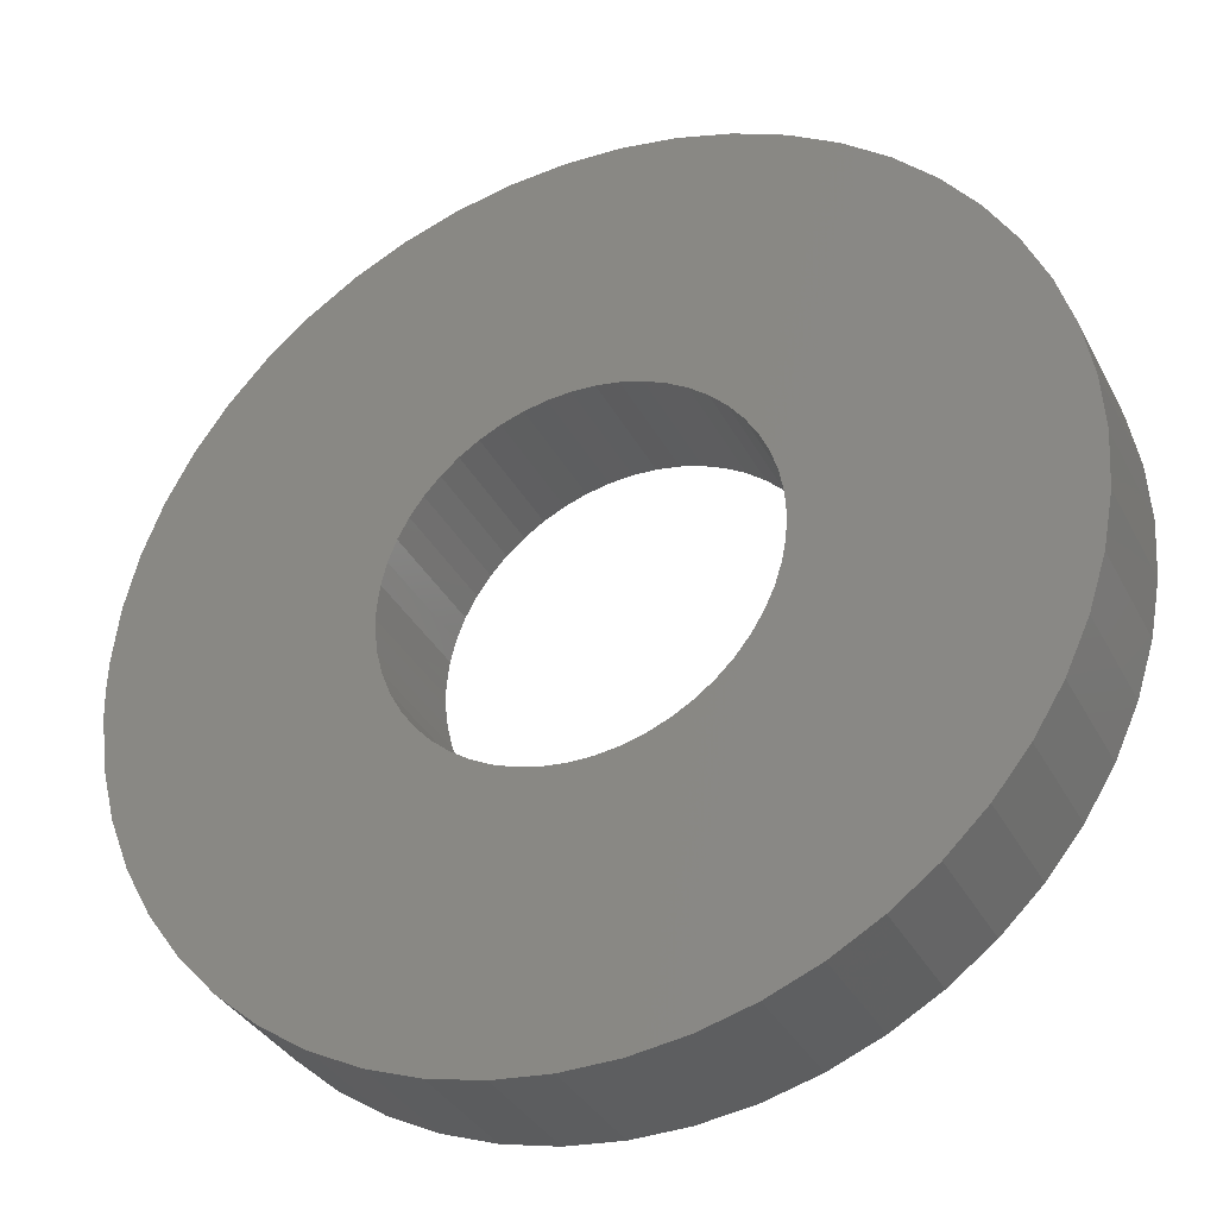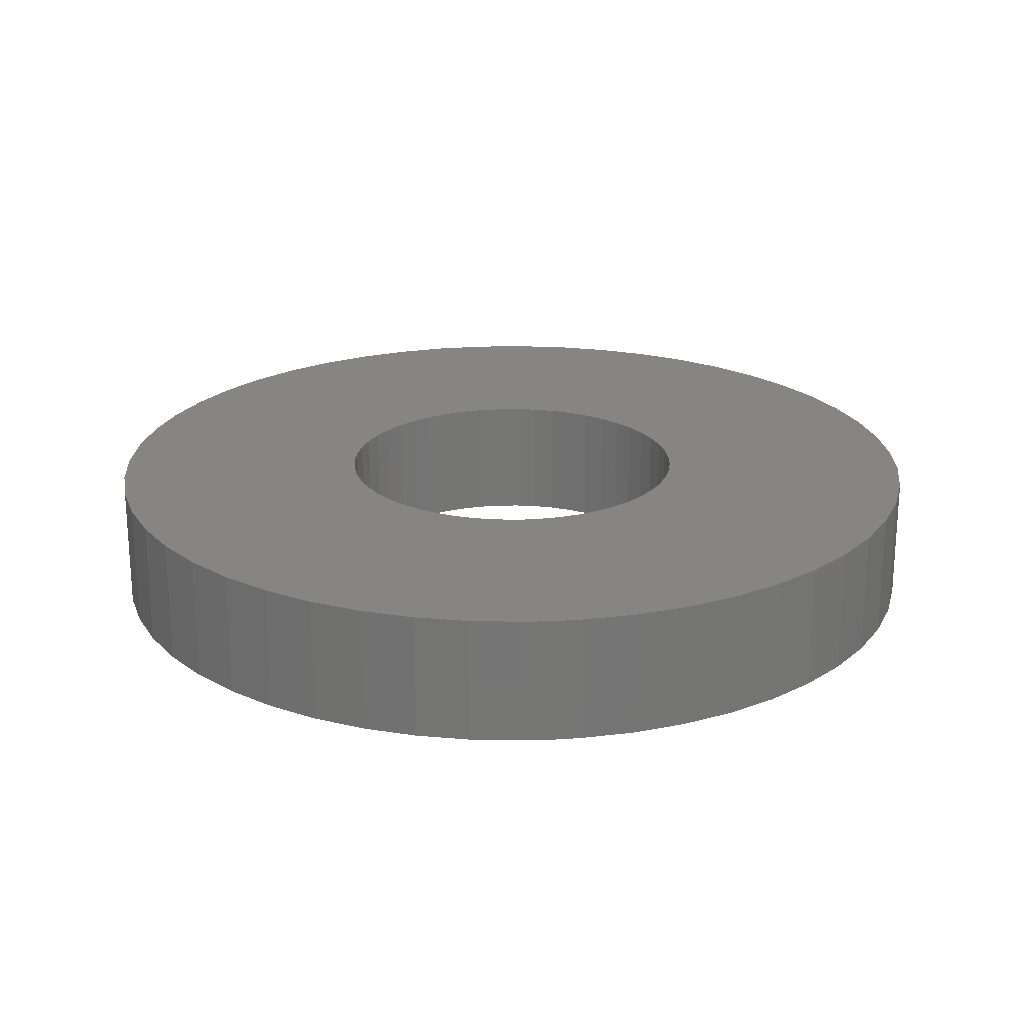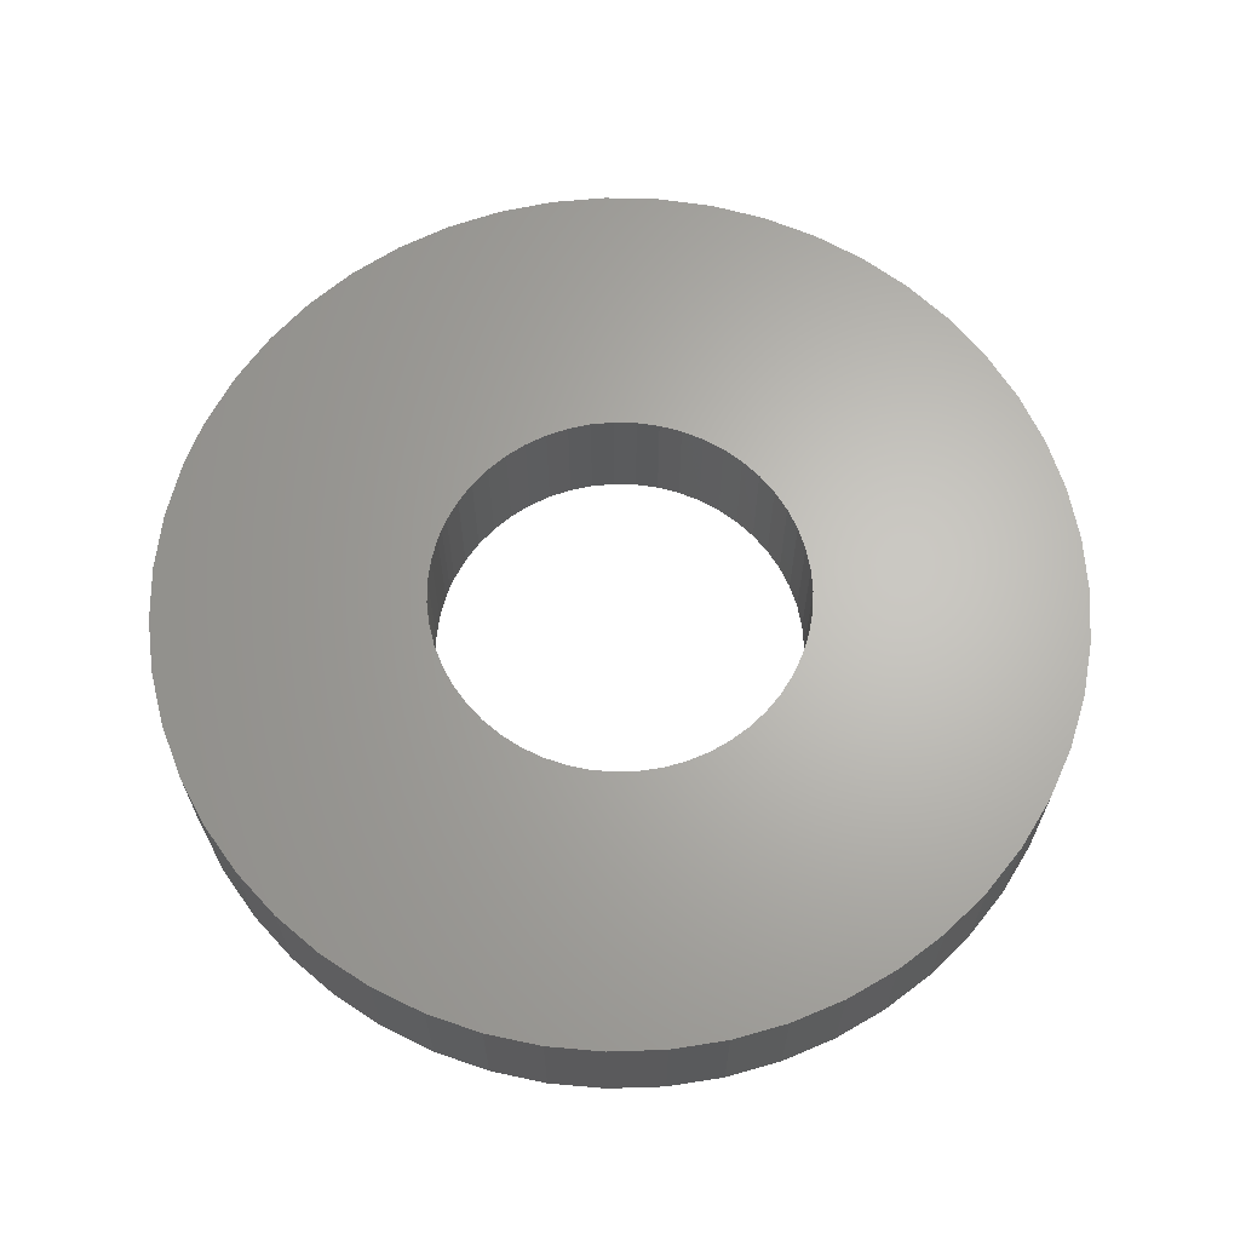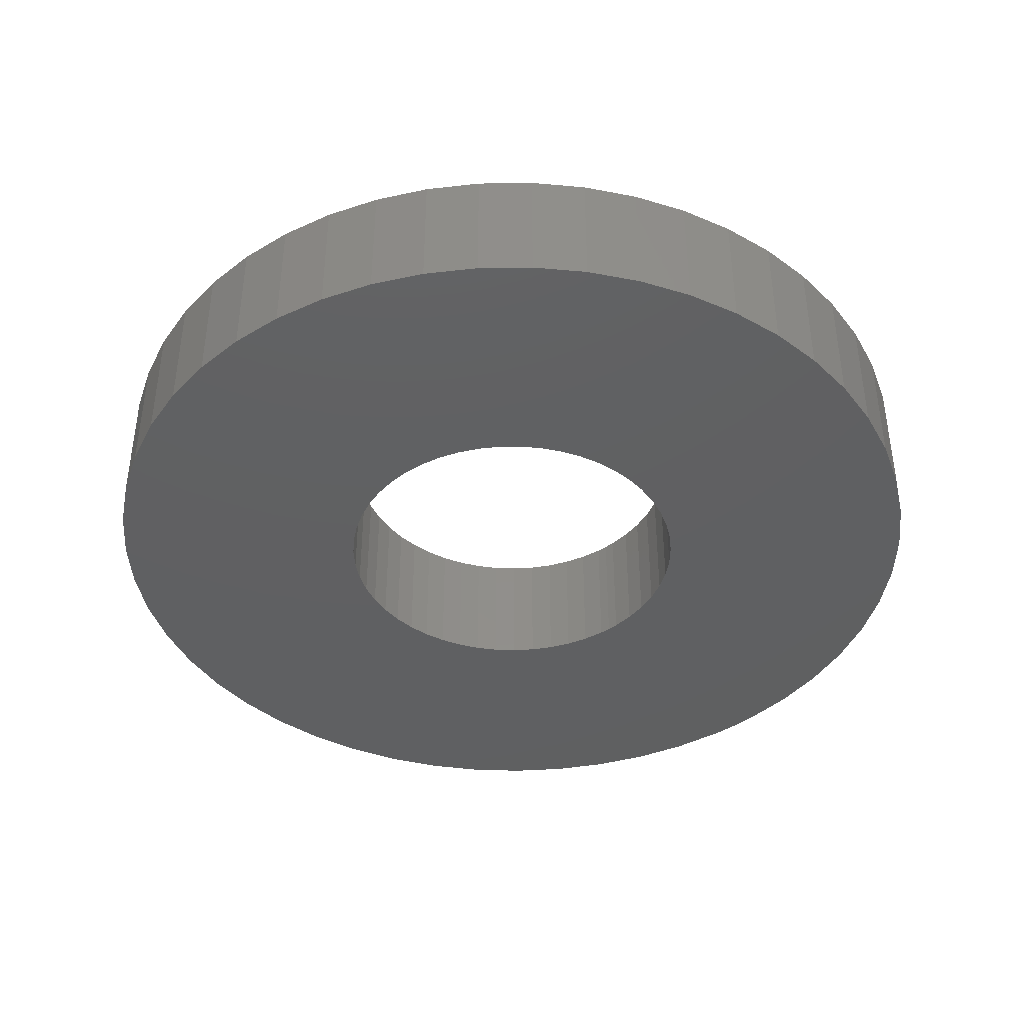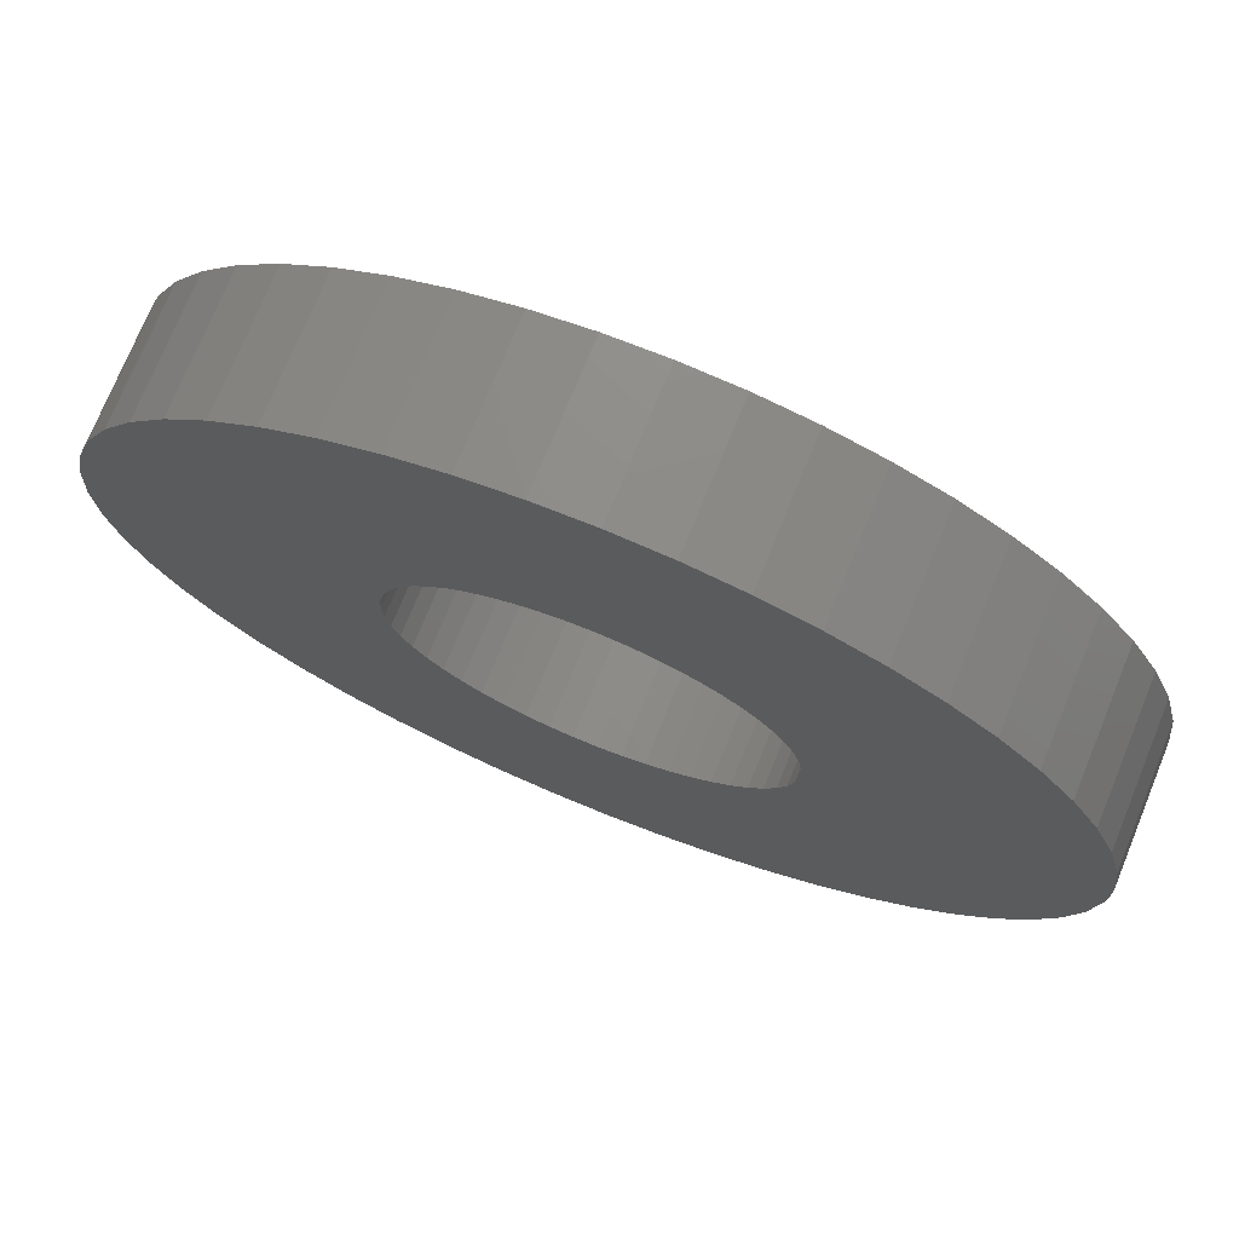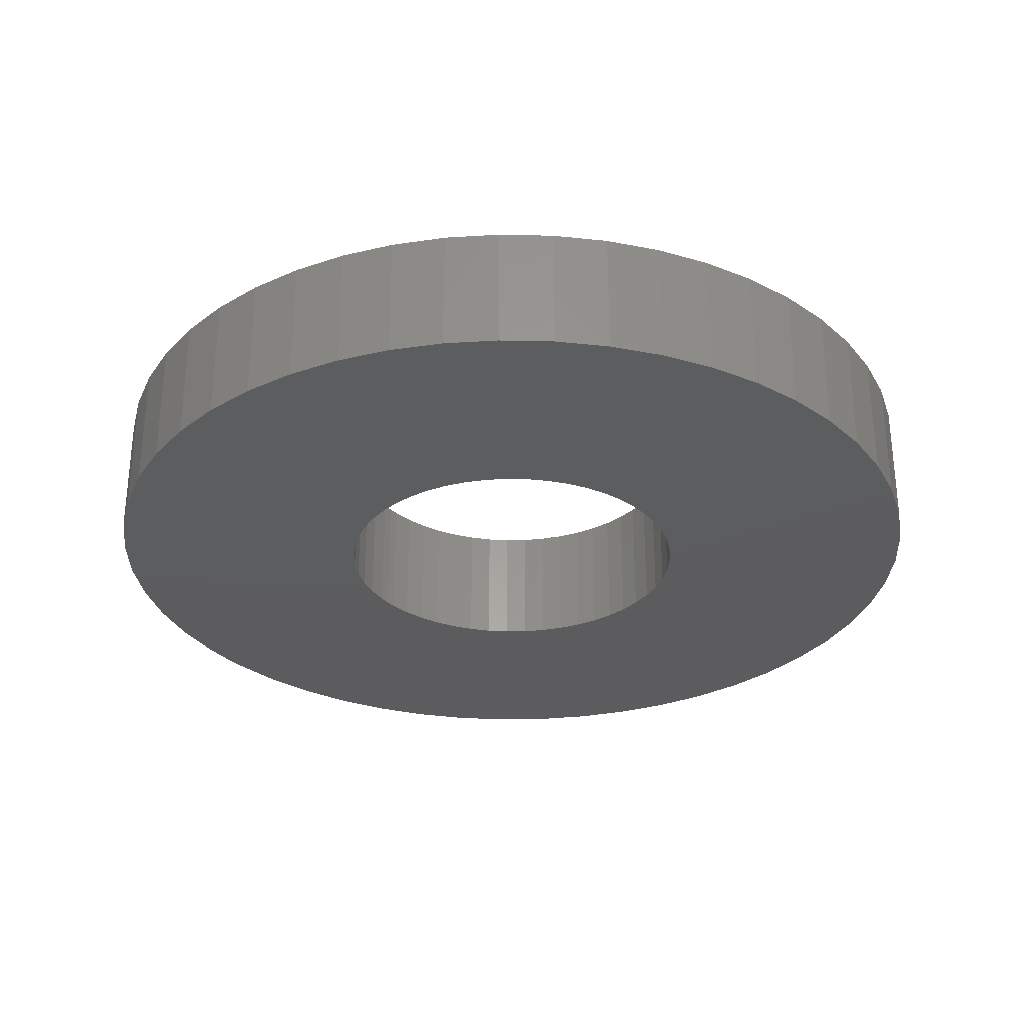
<metadata>
{"format":"stl","ext":"stl","renderer":"f3d","projection":"perspective","resolution":1024,"background":"white","views":[{"elev":-34.2,"azim":-155.8,"up":"+Y"},{"elev":21.9,"azim":84.8,"up":"+Z"},{"elev":65.3,"azim":-159.0,"up":"+Z"},{"elev":-41.0,"azim":-50.3,"up":"+Z"},{"elev":74.0,"azim":22.2,"up":"+Y"},{"elev":-30.1,"azim":-144.8,"up":"+Z"}]}
</metadata>
<code>
# stl→obj: 208 verts, 416 faces
v 3.232 -0.199 0
v 3.232 -0.199 2.286
v 3.239 0 0
v 3.239 0 2.286
v 3.232 0.199 0
v 3.232 0.199 2.286
v 3.183 0.595 0
v 3.183 0.595 2.286
v 3.086 0.982 0
v 3.086 0.982 2.286
v 2.942 1.354 0
v 2.942 1.354 2.286
v 2.753 1.705 0
v 2.753 1.705 2.286
v 2.523 2.03 0
v 2.523 2.03 2.286
v 2.254 2.325 0
v 2.254 2.325 2.286
v 1.952 2.584 0
v 1.952 2.584 2.286
v 1.619 2.805 0
v 1.619 2.805 2.286
v 1.262 2.982 0
v 1.262 2.982 2.286
v 0.886 3.115 0
v 0.886 3.115 2.286
v 0.497 3.2 0
v 0.497 3.2 2.286
v 0.1 3.237 0
v 0.1 3.237 2.286
v -0.299 3.225 0
v -0.299 3.225 2.286
v -0.693 3.164 0
v -0.693 3.164 2.286
v -1.076 3.054 0
v -1.076 3.054 2.286
v -1.444 2.899 0
v -1.444 2.899 2.286
v -1.789 2.7 0
v -1.789 2.7 2.286
v -2.107 2.459 0
v -2.107 2.459 2.286
v -2.393 2.182 0
v -2.393 2.182 2.286
v -2.643 1.871 0
v -2.643 1.871 2.286
v -2.853 1.532 0
v -2.853 1.532 2.286
v -3.02 1.17 0
v -3.02 1.17 2.286
v -3.141 0.79 0
v -3.141 0.79 2.286
v -3.214 0.398 0
v -3.214 0.398 2.286
v -3.239 0 0
v -3.239 -0 2.286
v -3.214 -0.398 0
v -3.214 -0.398 2.286
v -3.141 -0.79 0
v -3.141 -0.79 2.286
v -3.02 -1.17 0
v -3.02 -1.17 2.286
v -2.853 -1.532 0
v -2.853 -1.532 2.286
v -2.643 -1.871 0
v -2.643 -1.871 2.286
v -2.393 -2.182 0
v -2.393 -2.182 2.286
v -2.107 -2.459 0
v -2.107 -2.459 2.286
v -1.789 -2.7 0
v -1.789 -2.7 2.286
v -1.444 -2.899 0
v -1.444 -2.899 2.286
v -1.076 -3.054 0
v -1.076 -3.054 2.286
v -0.693 -3.164 0
v -0.693 -3.164 2.286
v -0.299 -3.225 0
v -0.299 -3.225 2.286
v 0.1 -3.237 0
v 0.1 -3.237 2.286
v 0.497 -3.2 0
v 0.497 -3.2 2.286
v 0.886 -3.115 0
v 0.886 -3.115 2.286
v 1.262 -2.982 0
v 1.262 -2.982 2.286
v 1.619 -2.805 0
v 1.619 -2.805 2.286
v 1.952 -2.584 0
v 1.952 -2.584 2.286
v 2.254 -2.325 0
v 2.254 -2.325 2.286
v 2.523 -2.03 0
v 2.523 -2.03 2.286
v 2.753 -1.705 0
v 2.753 -1.705 2.286
v 2.942 -1.354 0
v 2.942 -1.354 2.286
v 3.086 -0.982 0
v 3.086 -0.982 2.286
v 3.183 -0.595 0
v 3.183 -0.595 2.286
v 7.859 0.485 0
v 7.859 0.485 2.286
v 7.874 0 0
v 7.874 0 2.286
v 7.859 -0.485 0
v 7.859 -0.485 2.286
v 7.74 -1.447 0
v 7.74 -1.447 2.286
v 7.503 -2.387 0
v 7.503 -2.387 2.286
v 7.153 -3.291 0
v 7.153 -3.291 2.286
v 6.695 -4.145 0
v 6.695 -4.145 2.286
v 6.134 -4.936 0
v 6.134 -4.936 2.286
v 5.481 -5.653 0
v 5.481 -5.653 2.286
v 4.745 -6.284 0
v 4.745 -6.284 2.286
v 3.937 -6.819 0
v 3.937 -6.819 2.286
v 3.069 -7.251 0
v 3.069 -7.251 2.286
v 2.155 -7.573 0
v 2.155 -7.573 2.286
v 1.208 -7.781 0
v 1.208 -7.781 2.286
v 0.242 -7.87 0
v 0.242 -7.87 2.286
v -0.727 -7.84 0
v -0.727 -7.84 2.286
v -1.685 -7.692 0
v -1.685 -7.692 2.286
v -2.617 -7.426 0
v -2.617 -7.426 2.286
v -3.51 -7.049 0
v -3.51 -7.049 2.286
v -4.349 -6.564 0
v -4.349 -6.564 2.286
v -5.123 -5.98 0
v -5.123 -5.98 2.286
v -5.819 -5.305 0
v -5.819 -5.305 2.286
v -6.427 -4.549 0
v -6.427 -4.549 2.286
v -6.937 -3.725 0
v -6.937 -3.725 2.286
v -7.342 -2.844 0
v -7.342 -2.844 2.286
v -7.636 -1.921 0
v -7.636 -1.921 2.286
v -7.814 -0.968 0
v -7.814 -0.968 2.286
v -7.874 -0 0
v -7.874 0 2.286
v -7.814 0.968 0
v -7.814 0.968 2.286
v -7.636 1.921 0
v -7.636 1.921 2.286
v -7.342 2.844 0
v -7.342 2.844 2.286
v -6.937 3.725 0
v -6.937 3.725 2.286
v -6.427 4.549 0
v -6.427 4.549 2.286
v -5.819 5.305 0
v -5.819 5.305 2.286
v -5.123 5.98 0
v -5.123 5.98 2.286
v -4.349 6.564 0
v -4.349 6.564 2.286
v -3.51 7.049 0
v -3.51 7.049 2.286
v -2.617 7.426 0
v -2.617 7.426 2.286
v -1.685 7.692 0
v -1.685 7.692 2.286
v -0.727 7.84 0
v -0.727 7.84 2.286
v 0.242 7.87 0
v 0.242 7.87 2.286
v 1.208 7.781 0
v 1.208 7.781 2.286
v 2.155 7.573 0
v 2.155 7.573 2.286
v 3.069 7.251 0
v 3.069 7.251 2.286
v 3.937 6.819 0
v 3.937 6.819 2.286
v 4.745 6.284 0
v 4.745 6.284 2.286
v 5.481 5.653 0
v 5.481 5.653 2.286
v 6.134 4.936 0
v 6.134 4.936 2.286
v 6.695 4.145 0
v 6.695 4.145 2.286
v 7.153 3.291 0
v 7.153 3.291 2.286
v 7.503 2.387 0
v 7.503 2.387 2.286
v 7.74 1.447 0
v 7.74 1.447 2.286
f 1 2 3
f 3 2 4
f 3 4 5
f 5 4 6
f 5 6 7
f 7 6 8
f 7 8 9
f 9 8 10
f 9 10 11
f 11 10 12
f 11 12 13
f 13 12 14
f 13 14 15
f 15 14 16
f 15 16 17
f 17 16 18
f 17 18 19
f 19 18 20
f 19 20 21
f 21 20 22
f 21 22 23
f 23 22 24
f 23 24 25
f 25 24 26
f 25 26 27
f 27 26 28
f 27 28 29
f 29 28 30
f 29 30 31
f 31 30 32
f 31 32 33
f 33 32 34
f 33 34 35
f 35 34 36
f 35 36 37
f 37 36 38
f 37 38 39
f 39 38 40
f 39 40 41
f 41 40 42
f 41 42 43
f 43 42 44
f 43 44 45
f 45 44 46
f 45 46 47
f 47 46 48
f 47 48 49
f 49 48 50
f 49 50 51
f 51 50 52
f 51 52 53
f 53 52 54
f 53 54 55
f 55 54 56
f 55 56 57
f 57 56 58
f 57 58 59
f 59 58 60
f 59 60 61
f 61 60 62
f 61 62 63
f 63 62 64
f 63 64 65
f 65 64 66
f 65 66 67
f 67 66 68
f 67 68 69
f 69 68 70
f 69 70 71
f 71 70 72
f 71 72 73
f 73 72 74
f 73 74 75
f 75 74 76
f 75 76 77
f 77 76 78
f 77 78 79
f 79 78 80
f 79 80 81
f 81 80 82
f 81 82 83
f 83 82 84
f 83 84 85
f 85 84 86
f 85 86 87
f 87 86 88
f 87 88 89
f 89 88 90
f 89 90 91
f 91 90 92
f 91 92 93
f 93 92 94
f 93 94 95
f 95 94 96
f 95 96 97
f 97 96 98
f 97 98 99
f 99 98 100
f 99 100 101
f 101 100 102
f 101 102 103
f 103 102 104
f 103 104 1
f 1 104 2
f 105 106 107
f 107 106 108
f 107 108 109
f 109 108 110
f 109 110 111
f 111 110 112
f 111 112 113
f 113 112 114
f 113 114 115
f 115 114 116
f 115 116 117
f 117 116 118
f 117 118 119
f 119 118 120
f 119 120 121
f 121 120 122
f 121 122 123
f 123 122 124
f 123 124 125
f 125 124 126
f 125 126 127
f 127 126 128
f 127 128 129
f 129 128 130
f 129 130 131
f 131 130 132
f 131 132 133
f 133 132 134
f 133 134 135
f 135 134 136
f 135 136 137
f 137 136 138
f 137 138 139
f 139 138 140
f 139 140 141
f 141 140 142
f 141 142 143
f 143 142 144
f 143 144 145
f 145 144 146
f 145 146 147
f 147 146 148
f 147 148 149
f 149 148 150
f 149 150 151
f 151 150 152
f 151 152 153
f 153 152 154
f 153 154 155
f 155 154 156
f 155 156 157
f 157 156 158
f 157 158 159
f 159 158 160
f 159 160 161
f 161 160 162
f 161 162 163
f 163 162 164
f 163 164 165
f 165 164 166
f 165 166 167
f 167 166 168
f 167 168 169
f 169 168 170
f 169 170 171
f 171 170 172
f 171 172 173
f 173 172 174
f 173 174 175
f 175 174 176
f 175 176 177
f 177 176 178
f 177 178 179
f 179 178 180
f 179 180 181
f 181 180 182
f 181 182 183
f 183 182 184
f 183 184 185
f 185 184 186
f 185 186 187
f 187 186 188
f 187 188 189
f 189 188 190
f 189 190 191
f 191 190 192
f 191 192 193
f 193 192 194
f 193 194 195
f 195 194 196
f 195 196 197
f 197 196 198
f 197 198 199
f 199 198 200
f 199 200 201
f 201 200 202
f 201 202 203
f 203 202 204
f 203 204 205
f 205 204 206
f 205 206 207
f 207 206 208
f 207 208 105
f 105 208 106
f 1 3 107
f 107 3 5
f 107 5 105
f 105 5 7
f 105 7 207
f 207 7 9
f 207 9 205
f 205 9 11
f 205 11 203
f 203 11 13
f 203 13 201
f 201 13 15
f 201 15 199
f 199 15 17
f 199 17 197
f 197 17 19
f 197 19 195
f 195 19 21
f 195 21 193
f 193 21 23
f 193 23 191
f 191 23 25
f 191 25 189
f 189 25 27
f 189 27 187
f 187 27 29
f 187 29 185
f 185 29 183
f 29 31 183
f 183 31 181
f 31 33 181
f 181 33 179
f 33 35 179
f 179 35 177
f 35 37 177
f 177 37 175
f 37 39 175
f 175 39 173
f 39 41 173
f 173 41 171
f 41 43 171
f 171 43 169
f 43 45 169
f 169 45 167
f 45 47 167
f 167 47 165
f 47 49 165
f 165 49 163
f 49 51 163
f 163 51 161
f 51 53 161
f 161 53 159
f 53 55 159
f 159 55 157
f 55 57 157
f 157 57 59
f 157 59 155
f 155 59 61
f 155 61 153
f 153 61 63
f 153 63 151
f 151 63 65
f 151 65 149
f 149 65 67
f 149 67 147
f 147 67 69
f 147 69 145
f 145 69 71
f 145 71 143
f 143 71 73
f 143 73 141
f 141 73 75
f 141 75 139
f 139 75 77
f 139 77 137
f 137 77 79
f 137 79 135
f 135 79 81
f 135 81 133
f 133 81 131
f 81 83 131
f 131 83 129
f 83 85 129
f 129 85 127
f 85 87 127
f 127 87 125
f 87 89 125
f 125 89 123
f 89 91 123
f 123 91 121
f 91 93 121
f 121 93 119
f 93 95 119
f 119 95 117
f 95 97 117
f 117 97 115
f 97 99 115
f 115 99 113
f 99 101 113
f 113 101 111
f 101 103 111
f 111 103 109
f 103 1 109
f 109 1 107
f 2 110 4
f 4 110 108
f 4 108 6
f 6 108 106
f 6 106 8
f 8 106 208
f 8 208 10
f 10 208 206
f 10 206 12
f 12 206 204
f 12 204 14
f 14 204 202
f 14 202 16
f 16 202 200
f 16 200 18
f 18 200 198
f 18 198 20
f 20 198 196
f 20 196 22
f 22 196 194
f 22 194 24
f 24 194 192
f 24 192 26
f 26 192 190
f 26 190 28
f 28 190 188
f 28 188 30
f 30 188 186
f 30 186 184
f 2 104 110
f 110 104 112
f 104 102 112
f 112 102 114
f 102 100 114
f 114 100 116
f 100 98 116
f 116 98 118
f 98 96 118
f 118 96 120
f 96 94 120
f 120 94 122
f 94 92 122
f 122 92 124
f 92 90 124
f 124 90 126
f 90 88 126
f 126 88 128
f 88 86 128
f 128 86 130
f 86 84 130
f 130 84 132
f 84 82 132
f 132 82 134
f 134 82 136
f 136 82 80
f 136 80 138
f 138 80 78
f 138 78 140
f 140 78 76
f 140 76 142
f 142 76 74
f 142 74 144
f 144 74 72
f 144 72 146
f 146 72 70
f 146 70 148
f 148 70 68
f 148 68 150
f 150 68 66
f 150 66 152
f 152 66 64
f 152 64 154
f 154 64 62
f 154 62 156
f 156 62 60
f 156 60 158
f 158 60 58
f 158 58 160
f 160 58 56
f 160 56 54
f 160 54 162
f 162 54 52
f 162 52 164
f 164 52 50
f 164 50 166
f 166 50 48
f 166 48 168
f 168 48 46
f 168 46 170
f 170 46 44
f 170 44 172
f 172 44 42
f 172 42 174
f 174 42 40
f 174 40 176
f 176 40 38
f 176 38 178
f 178 38 36
f 178 36 180
f 180 36 34
f 180 34 182
f 182 34 32
f 182 32 184
f 184 32 30

</code>
